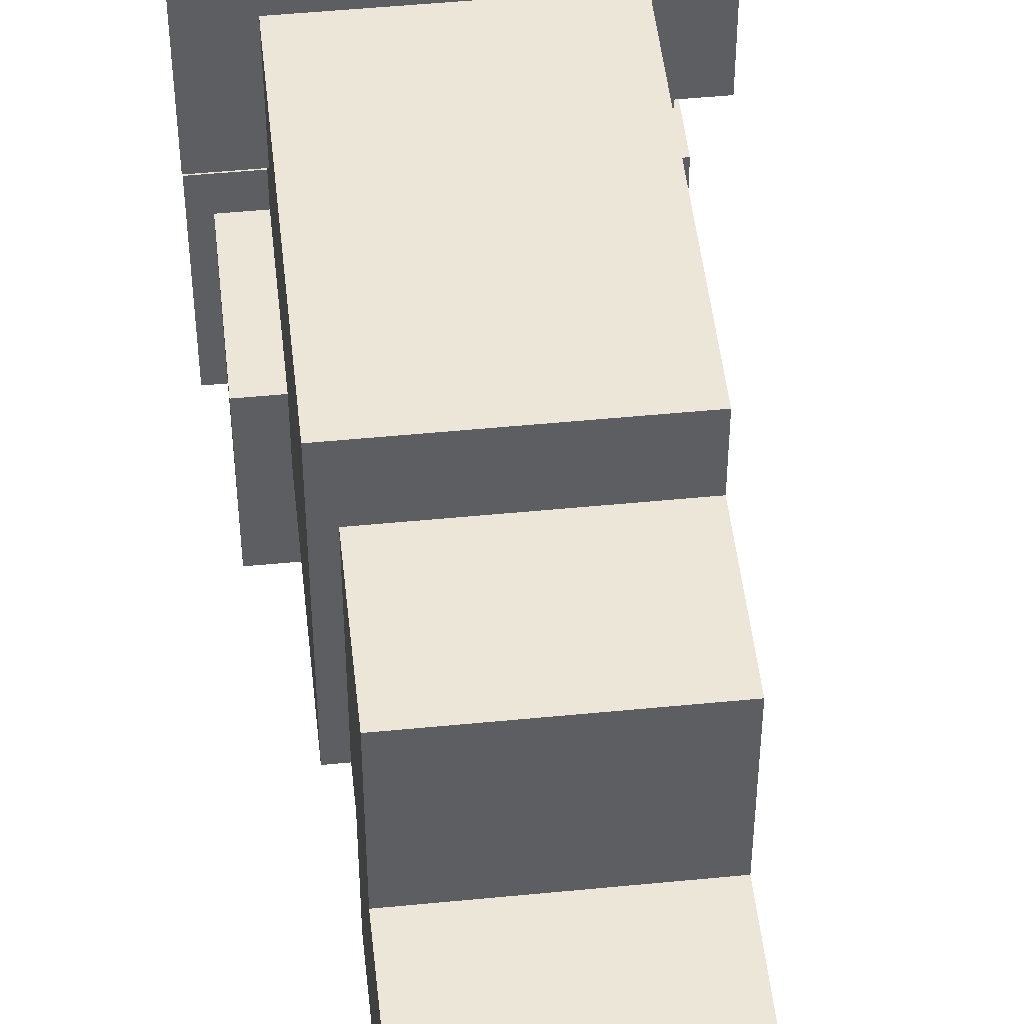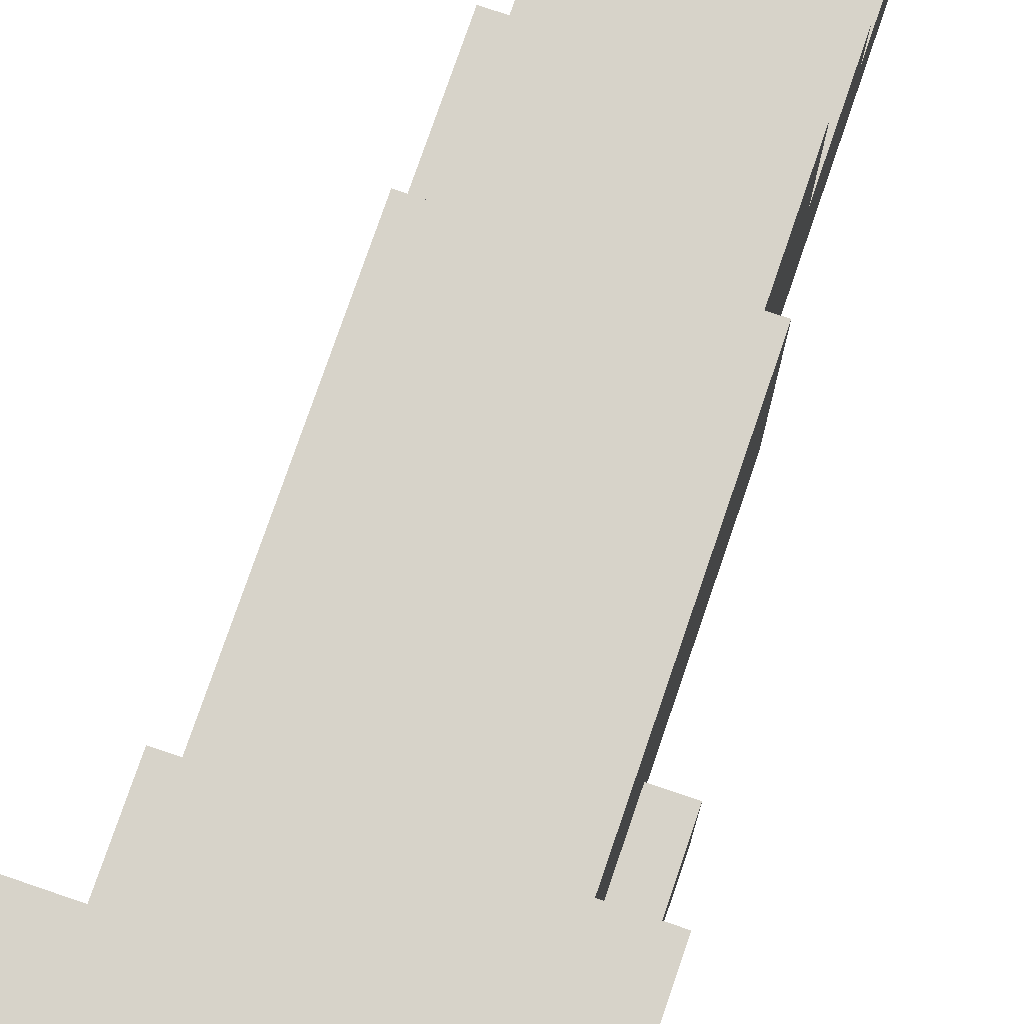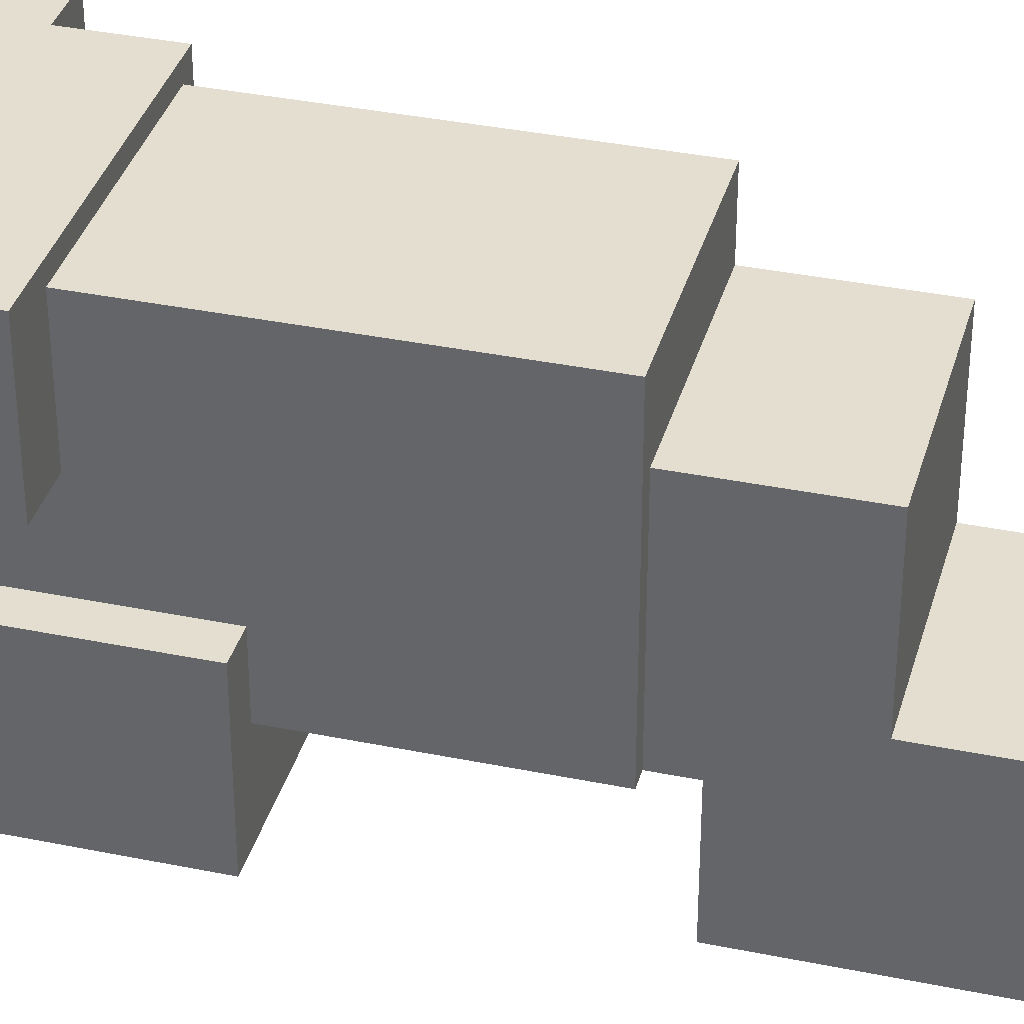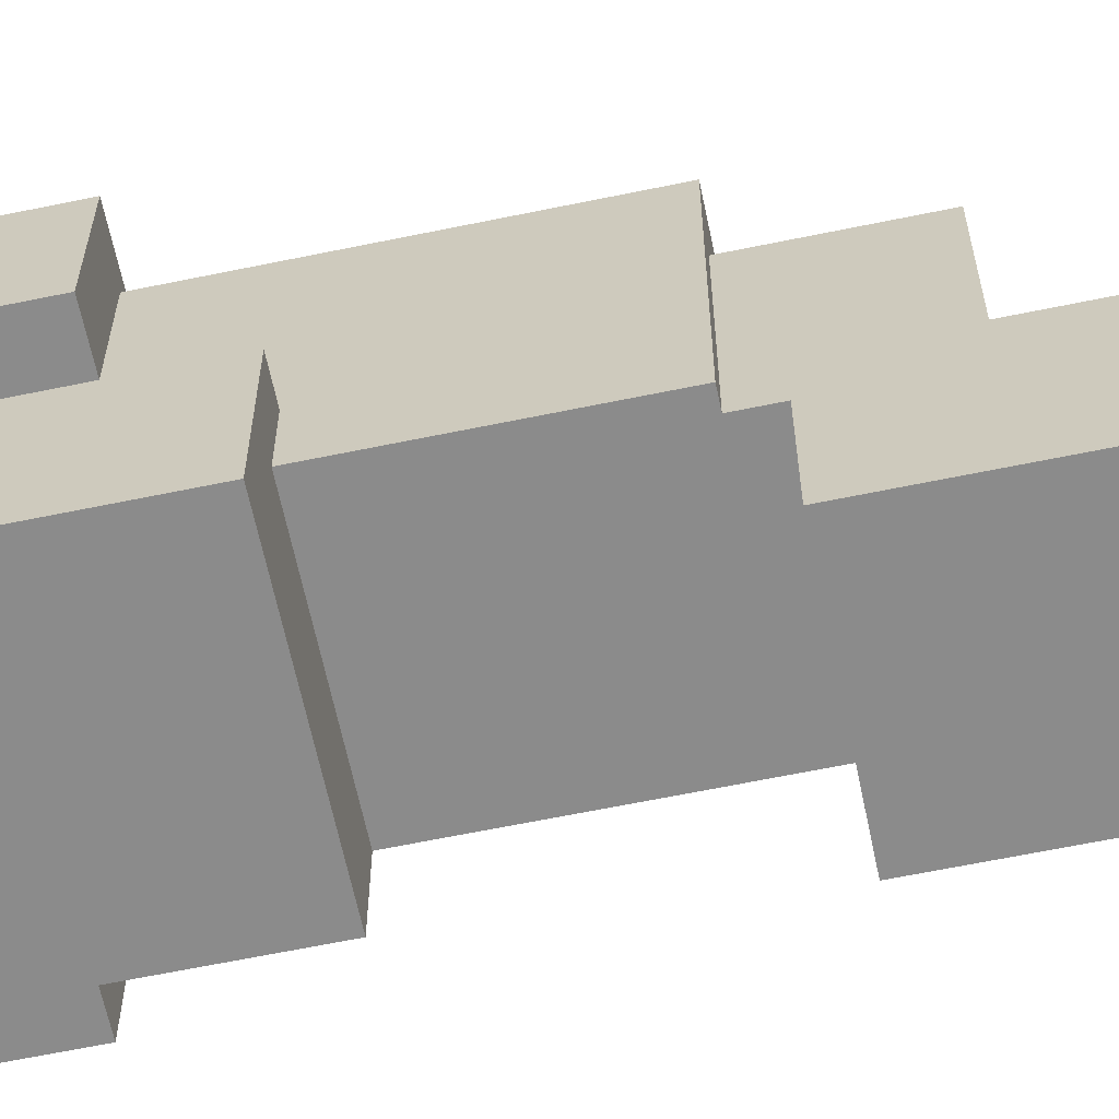
<metadata>
{"format":"obj","ext":"obj","renderer":"f3d","projection":"perspective","resolution":1024,"background":"white","views":[{"elev":49.4,"azim":-6.2,"up":"+Z"},{"elev":76.3,"azim":-161.1,"up":"+Z"},{"elev":35.9,"azim":-74.9,"up":"+Z"},{"elev":-63.9,"azim":-78.2,"up":"+Z"}]}
</metadata>
<code>
o
v 0.6 -0.6 -1.3
v 0.6 -0.6 -2.1
v 0.6 -0.3 -2.4
v 0.6 -0.3 -3.5
v 0.6 -0.1 -2.1
v 0.6 -0.1 -2.4
v 0.6 0.5 -1.3
v 0.6 0.5 -3.5
v 0.7 -1.2 -2.6
v 0.7 -1.2 -3.5
v 0.7 -0.3 -2.6
v 0.7 -0.3 -3.5
v 0.9 -2.5 -1.4
v 0.9 -2.5 -3
v 0.9 -1.2 -2.6
v 0.9 -1.2 -3
v 0.9 -0.6 -1.4
v 0.9 -0.6 -2.1
v 0.9 -0.3 -2.4
v 0.9 -0.3 -2.6
v 0.9 -0.1 -2.1
v 0.9 -0.1 -2.4
v 1 -4.9 -2.3
v 1 -4.9 -3.7
v 1 -4.8 -2.3
v 1 -4.8 -2.4
v 1 -4.7 -2.3
v 1 -4.7 -2.4
v 1 -4.5 -2.3
v 1 -4.5 -3.1
v 1 -4 -2.7
v 1 -4 -3.1
v 1 -4 -3.7
v 1 -3.3 -1.8
v 1 -3.3 -2.7
v 1 -2.7 -3
v 1 -2.7 -3.7
v 1 -2.5 -1.8
v 1 -2.5 -3
v 1.3 0.3 -3.5
v 1.3 0.3 -3.6
v 1.3 0.5 -1.3
v 1.3 0.5 -2.4
v 1.3 0.5 -3.5
v 1.3 0.6 -3.3
v 1.3 0.6 -3.6
v 1.3 0.9 -1.3
v 1.3 0.9 -1.5
v 1.3 0.9 -2.4
v 1.3 1.1 -1.5
v 1.3 1.1 -3.3
v 1.4 0.6 -3.3
v 1.4 0.6 -3.5
v 1.4 0.8 -3.3
v 1.4 0.8 -3.5
v 1.6 0 -3.5
v 1.6 0 -3.6
v 1.6 0.3 -3.5
v 1.6 0.3 -3.6
v 1.6 0.6 -3.5
v 1.6 0.6 -3.6
v 1.6 0.8 -3.3
v 1.6 0.8 -3.5
v 1.6 0.9 -3.3
v 1.6 0.9 -3.6
v 2 0 -3.5
v 2 0 -3.6
v 2 0.5 -2.4
v 2 0.5 -3.5
v 2 0.9 -1.5
v 2 0.9 -2.4
v 2 0.9 -3.3
v 2 0.9 -3.6
v 2 1.1 -1.5
v 2 1.1 -3.3
v 2.2 -4.9 -2.3
v 2.2 -4.9 -3.7
v 2.2 -4.8 -2.3
v 2.2 -4.8 -2.4
v 2.2 -4.7 -2.3
v 2.2 -4.7 -2.4
v 2.2 -4.5 -2.3
v 2.2 -4.5 -3.1
v 2.2 -4 -2.7
v 2.2 -4 -3.1
v 2.2 -4 -3.7
v 2.2 -3.3 -1.8
v 2.2 -3.3 -2.7
v 2.2 -2.7 -3
v 2.2 -2.7 -3.7
v 2.2 -2.5 -1.4
v 2.2 -2.5 -1.8
v 2.2 -1.2 -3
v 2.2 -1.2 -3.5
v 2.2 -0.6 -1.4
v 2.2 -0.6 -2.1
v 2.2 -0.4 -2.4
v 2.2 -0.4 -3.5
v 2.2 -0.1 -2.1
v 2.2 -0.1 -2.4
v 2.3 -0.6 -1.3
v 2.3 -0.6 -2.1
v 2.3 -0.1 -1.3
v 2.3 -0.1 -2.1
v 2.4 -0.4 -2.4
v 2.4 -0.4 -3.5
v 2.4 -0.1 -2.4
v 2.4 0.5 -2.4
v 2.4 0.5 -3.5
v 2.6 -0.1 -1.3
v 2.6 -0.1 -2.4
v 2.6 0.9 -1.3
v 2.6 0.9 -2.4
v 0.6 -0.6 -1.3
v 0.6 0.5 -1.3
v 1.3 0.5 -1.3
v 1.3 0.9 -1.3
v 2.3 -0.6 -1.3
v 2.3 -0.1 -1.3
v 2.6 -0.1 -1.3
v 2.6 0.9 -1.3
v 0.9 -2.5 -1.4
v 0.9 -0.6 -1.4
v 2.2 -2.5 -1.4
v 2.2 -0.6 -1.4
v 1.3 0.9 -1.5
v 1.3 1.1 -1.5
v 2 0.9 -1.5
v 2 1.1 -1.5
v 1 -3.3 -1.8
v 1 -2.5 -1.8
v 2.2 -3.3 -1.8
v 2.2 -2.5 -1.8
v 1 -4.9 -2.3
v 1 -4.8 -2.3
v 1 -4.7 -2.3
v 1 -4.5 -2.3
v 1.1 -4.9 -2.3
v 1.1 -4.8 -2.3
v 1.1 -4.7 -2.3
v 1.2 -4.9 -2.3
v 1.2 -4.8 -2.3
v 1.2 -4.7 -2.3
v 1.3 -4.9 -2.3
v 1.3 -4.8 -2.3
v 1.3 -4.7 -2.3
v 1.3 -4.5 -2.3
v 1.4 -4.9 -2.3
v 1.4 -4.8 -2.3
v 1.4 -4.7 -2.3
v 1.4 -4.5 -2.3
v 1.5 -4.9 -2.3
v 1.5 -4.8 -2.3
v 1.5 -4.7 -2.3
v 1.7 -4.9 -2.3
v 1.7 -4.8 -2.3
v 1.7 -4.7 -2.3
v 1.8 -4.9 -2.3
v 1.8 -4.8 -2.3
v 1.8 -4.7 -2.3
v 1.8 -4.5 -2.3
v 1.9 -4.9 -2.3
v 1.9 -4.8 -2.3
v 1.9 -4.7 -2.3
v 1.9 -4.5 -2.3
v 2 -4.9 -2.3
v 2 -4.8 -2.3
v 2 -4.7 -2.3
v 2.1 -4.9 -2.3
v 2.1 -4.8 -2.3
v 2.1 -4.7 -2.3
v 2.2 -4.9 -2.3
v 2.2 -4.8 -2.3
v 2.2 -4.7 -2.3
v 2.2 -4.5 -2.3
v 0.6 -0.3 -2.4
v 0.6 -0.1 -2.4
v 0.9 -0.3 -2.4
v 0.9 -0.1 -2.4
v 2.2 -0.4 -2.4
v 2.2 -0.1 -2.4
v 2.4 -0.4 -2.4
v 2.4 -0.1 -2.4
v 0.7 -1.2 -2.6
v 0.7 -0.3 -2.6
v 0.9 -1.2 -2.6
v 0.9 -0.3 -2.6
v 1 -4 -2.7
v 1 -3.3 -2.7
v 2.2 -4 -2.7
v 2.2 -3.3 -2.7
v 1 -4.5 -3.1
v 1 -4 -3.1
v 2.2 -4.5 -3.1
v 2.2 -4 -3.1
v 0.6 -0.6 -2.1
v 0.6 -0.1 -2.1
v 0.9 -0.6 -2.1
v 0.9 -0.1 -2.1
v 2.2 -0.6 -2.1
v 2.2 -0.1 -2.1
v 2.3 -0.6 -2.1
v 2.3 -0.1 -2.1
v 2 0.5 -2.4
v 2 0.9 -2.4
v 2.4 -0.1 -2.4
v 2.4 0.5 -2.4
v 2.6 -0.1 -2.4
v 2.6 0.9 -2.4
v 0.9 -2.5 -3
v 0.9 -1.2 -3
v 1 -2.7 -3
v 1 -2.5 -3
v 2.2 -2.7 -3
v 2.2 -1.2 -3
v 1.3 0.6 -3.3
v 1.3 1.1 -3.3
v 1.4 0.6 -3.3
v 1.4 0.8 -3.3
v 1.6 0.8 -3.3
v 1.6 0.9 -3.3
v 2 0.9 -3.3
v 2 1.1 -3.3
v 0.6 -0.3 -3.5
v 0.6 0.5 -3.5
v 0.7 -1.2 -3.5
v 0.7 -0.3 -3.5
v 1.3 0.3 -3.5
v 1.3 0.5 -3.5
v 1.4 0.6 -3.5
v 1.4 0.8 -3.5
v 1.6 0 -3.5
v 1.6 0.3 -3.5
v 1.6 0.6 -3.5
v 1.6 0.8 -3.5
v 2 0 -3.5
v 2 0.5 -3.5
v 2.2 -1.2 -3.5
v 2.2 -0.4 -3.5
v 2.4 -0.4 -3.5
v 2.4 0.5 -3.5
v 1.3 0.3 -3.6
v 1.3 0.6 -3.6
v 1.6 0 -3.6
v 1.6 0.3 -3.6
v 1.6 0.6 -3.6
v 1.6 0.9 -3.6
v 2 0 -3.6
v 2 0.9 -3.6
v 1 -4.9 -3.7
v 1 -4 -3.7
v 1 -2.7 -3.7
v 2.2 -4.9 -3.7
v 2.2 -4 -3.7
v 2.2 -2.7 -3.7
v 1 -4.9 -2.3
v 1.1 -4.9 -2.3
v 1.2 -4.9 -2.3
v 1.3 -4.9 -2.3
v 1.4 -4.9 -2.3
v 1.5 -4.9 -2.3
v 1.7 -4.9 -2.3
v 1.8 -4.9 -2.3
v 1.9 -4.9 -2.3
v 2 -4.9 -2.3
v 2.1 -4.9 -2.3
v 2.2 -4.9 -2.3
v 1.1 -4.9 -2.4
v 1.2 -4.9 -2.4
v 1.5 -4.9 -2.4
v 1.7 -4.9 -2.4
v 2 -4.9 -2.4
v 2.1 -4.9 -2.4
v 1.3 -4.9 -2.6
v 1.4 -4.9 -2.6
v 1.8 -4.9 -2.6
v 1.9 -4.9 -2.6
v 1 -4.9 -3.7
v 2.2 -4.9 -3.7
v 1 -4 -2.7
v 2.2 -4 -2.7
v 1 -4 -3.1
v 2.2 -4 -3.1
v 1 -3.3 -1.8
v 2.2 -3.3 -1.8
v 1 -3.3 -2.7
v 2.2 -3.3 -2.7
v 0.9 -2.5 -1.4
v 2.2 -2.5 -1.4
v 1 -2.5 -1.8
v 2.2 -2.5 -1.8
v 0.9 -2.5 -3
v 1 -2.5 -3
v 0.7 -1.2 -2.6
v 0.9 -1.2 -2.6
v 0.9 -1.2 -3
v 2.2 -1.2 -3
v 0.7 -1.2 -3.5
v 2.2 -1.2 -3.5
v 0.6 -0.6 -1.3
v 2.3 -0.6 -1.3
v 0.9 -0.6 -1.4
v 2.2 -0.6 -1.4
v 0.6 -0.6 -2.1
v 0.9 -0.6 -2.1
v 2.2 -0.6 -2.1
v 2.3 -0.6 -2.1
v 2.2 -0.4 -2.4
v 2.4 -0.4 -2.4
v 2.2 -0.4 -3.5
v 2.4 -0.4 -3.5
v 0.6 -0.3 -2.4
v 0.9 -0.3 -2.4
v 0.7 -0.3 -2.6
v 0.9 -0.3 -2.6
v 0.6 -0.3 -3.5
v 0.7 -0.3 -3.5
v 2.3 -0.1 -1.3
v 2.6 -0.1 -1.3
v 0.6 -0.1 -2.1
v 0.9 -0.1 -2.1
v 2.2 -0.1 -2.1
v 2.3 -0.1 -2.1
v 0.6 -0.1 -2.4
v 0.9 -0.1 -2.4
v 2.2 -0.1 -2.4
v 2.4 -0.1 -2.4
v 2.6 -0.1 -2.4
v 1.6 0 -3.5
v 2 0 -3.5
v 1.6 0 -3.6
v 2 0 -3.6
v 1.3 0.3 -3.5
v 1.6 0.3 -3.5
v 1.3 0.3 -3.6
v 1.6 0.3 -3.6
v 1 -4.5 -2.3
v 1.3 -4.5 -2.3
v 1.4 -4.5 -2.3
v 1.8 -4.5 -2.3
v 1.9 -4.5 -2.3
v 2.2 -4.5 -2.3
v 1.3 -4.5 -2.8
v 1.4 -4.5 -2.8
v 1.8 -4.5 -2.8
v 1.9 -4.5 -2.8
v 1 -4.5 -3.1
v 2.2 -4.5 -3.1
v 1 -2.7 -3
v 2.2 -2.7 -3
v 1 -2.7 -3.7
v 2.2 -2.7 -3.7
v 0.6 0.5 -1.3
v 1.3 0.5 -1.3
v 1.3 0.5 -2.4
v 2 0.5 -2.4
v 2.4 0.5 -2.4
v 0.6 0.5 -3.5
v 1.3 0.5 -3.5
v 2 0.5 -3.5
v 2.4 0.5 -3.5
v 1.3 0.6 -3.3
v 1.4 0.6 -3.3
v 1.4 0.6 -3.5
v 1.6 0.6 -3.5
v 1.3 0.6 -3.6
v 1.6 0.6 -3.6
v 1.4 0.8 -3.3
v 1.6 0.8 -3.3
v 1.4 0.8 -3.5
v 1.6 0.8 -3.5
v 1.3 0.9 -1.3
v 2.6 0.9 -1.3
v 1.3 0.9 -1.5
v 2 0.9 -1.5
v 2 0.9 -2.4
v 2.6 0.9 -2.4
v 1.6 0.9 -3.3
v 2 0.9 -3.3
v 1.6 0.9 -3.6
v 2 0.9 -3.6
v 1.3 1.1 -1.5
v 2 1.1 -1.5
v 1.3 1.1 -3.3
v 2 1.1 -3.3
f 5 2 1
f 6 4 3
f 7 5 1
f 7 6 5
f 8 4 6
f 8 6 7
f 11 10 9
f 12 10 11
f 15 14 13
f 16 14 15
f 17 15 13
f 18 15 17
f 19 15 18
f 20 15 19
f 21 19 18
f 22 19 21
f 25 24 23
f 26 24 25
f 27 26 25
f 28 24 26
f 28 26 27
f 29 28 27
f 30 24 28
f 30 28 29
f 32 24 30
f 33 24 32
f 35 32 31
f 35 33 32
f 36 33 35
f 36 35 34
f 37 33 36
f 38 36 34
f 39 36 38
f 44 41 40
f 45 44 43
f 46 41 44
f 46 44 45
f 47 43 42
f 48 43 47
f 49 45 43
f 49 43 48
f 50 49 48
f 51 45 49
f 51 49 50
f 54 53 52
f 55 53 54
f 58 57 56
f 59 57 58
f 63 61 60
f 64 63 62
f 65 61 63
f 65 63 64
f 66 67 69
f 68 69 71
f 71 69 72
f 69 67 73
f 72 69 73
f 71 72 74
f 70 71 74
f 74 72 75
f 76 77 78
f 78 77 79
f 78 79 80
f 79 77 81
f 80 79 81
f 80 81 82
f 81 77 83
f 82 81 83
f 83 77 85
f 85 77 86
f 84 85 88
f 85 86 88
f 88 86 89
f 87 88 89
f 89 86 90
f 87 89 92
f 92 89 93
f 91 92 93
f 91 93 95
f 93 94 95
f 95 94 96
f 96 94 97
f 97 94 98
f 96 97 99
f 99 97 100
f 101 102 103
f 103 102 104
f 105 106 107
f 107 106 108
f 108 106 109
f 110 111 112
f 112 111 113
f 116 115 114
f 118 116 114
f 118 117 116
f 119 117 118
f 120 117 119
f 121 117 120
f 124 123 122
f 125 123 124
f 128 127 126
f 129 127 128
f 132 131 130
f 133 131 132
f 138 135 134
f 139 136 135
f 139 135 138
f 140 137 136
f 140 136 139
f 141 139 138
f 142 140 139
f 142 139 141
f 143 137 140
f 143 140 142
f 144 142 141
f 145 143 142
f 145 142 144
f 146 137 143
f 146 143 145
f 147 137 146
f 148 145 144
f 148 146 145
f 148 147 146
f 149 147 148
f 150 147 149
f 151 147 150
f 152 149 148
f 153 150 149
f 153 149 152
f 154 151 150
f 154 150 153
f 155 153 152
f 156 154 153
f 156 153 155
f 157 151 154
f 157 154 156
f 158 156 155
f 159 157 156
f 159 156 158
f 160 151 157
f 160 157 159
f 161 151 160
f 162 159 158
f 162 160 159
f 162 161 160
f 163 161 162
f 164 161 163
f 165 161 164
f 166 163 162
f 167 164 163
f 167 163 166
f 168 165 164
f 168 164 167
f 169 167 166
f 170 168 167
f 170 167 169
f 171 165 168
f 171 168 170
f 172 170 169
f 173 171 170
f 173 170 172
f 174 165 171
f 174 171 173
f 175 165 174
f 178 177 176
f 179 177 178
f 182 181 180
f 183 181 182
f 186 185 184
f 187 185 186
f 190 189 188
f 191 189 190
f 194 193 192
f 195 193 194
f 196 197 198
f 198 197 199
f 200 201 202
f 202 201 203
f 204 205 207
f 206 207 208
f 207 205 209
f 208 207 209
f 210 211 213
f 212 213 214
f 213 211 215
f 214 213 215
f 216 217 218
f 218 217 219
f 219 217 220
f 220 217 221
f 221 217 222
f 222 217 223
f 224 225 227
f 227 225 228
f 226 227 228
f 228 225 229
f 226 228 232
f 232 228 233
f 230 231 234
f 234 231 235
f 226 232 236
f 226 236 238
f 236 237 238
f 238 237 239
f 239 237 240
f 240 237 241
f 242 243 245
f 245 243 246
f 244 245 248
f 246 247 248
f 245 246 248
f 248 247 249
f 250 251 253
f 251 252 254
f 253 251 254
f 254 252 255
f 268 257 256
f 268 258 257
f 269 259 258
f 269 258 268
f 270 261 260
f 270 262 261
f 271 263 262
f 271 262 270
f 272 266 265
f 272 265 264
f 273 267 266
f 273 266 272
f 274 260 259
f 274 259 269
f 274 269 268
f 275 271 270
f 275 260 274
f 275 270 260
f 276 263 271
f 276 271 275
f 276 264 263
f 277 272 264
f 277 264 276
f 277 273 272
f 278 276 275
f 278 275 274
f 278 277 276
f 278 274 268
f 278 268 256
f 279 273 277
f 279 277 278
f 279 267 273
f 282 281 280
f 283 281 282
f 286 285 284
f 287 285 286
f 290 289 288
f 291 289 290
f 292 290 288
f 293 290 292
f 296 295 294
f 298 296 294
f 298 297 296
f 299 297 298
f 302 301 300
f 303 301 302
f 304 302 300
f 305 302 304
f 306 301 303
f 307 301 306
f 310 309 308
f 311 309 310
f 314 313 312
f 315 313 314
f 316 314 312
f 317 314 316
f 323 319 318
f 324 321 320
f 325 321 324
f 326 323 322
f 327 319 323
f 327 323 326
f 328 319 327
f 331 330 329
f 332 330 331
f 335 334 333
f 336 334 335
f 337 338 343
f 338 339 343
f 339 340 344
f 343 339 344
f 340 341 345
f 344 340 345
f 341 342 346
f 345 341 346
f 344 345 347
f 343 344 347
f 345 346 347
f 337 343 347
f 346 342 348
f 347 346 348
f 349 350 351
f 351 350 352
f 353 354 355
f 353 355 358
f 358 355 359
f 356 357 360
f 360 357 361
f 362 363 364
f 362 364 366
f 364 365 366
f 366 365 367
f 368 369 370
f 370 369 371
f 372 373 374
f 374 373 375
f 375 373 376
f 376 373 377
f 378 379 380
f 380 379 381
f 382 383 384
f 384 383 385

</code>
